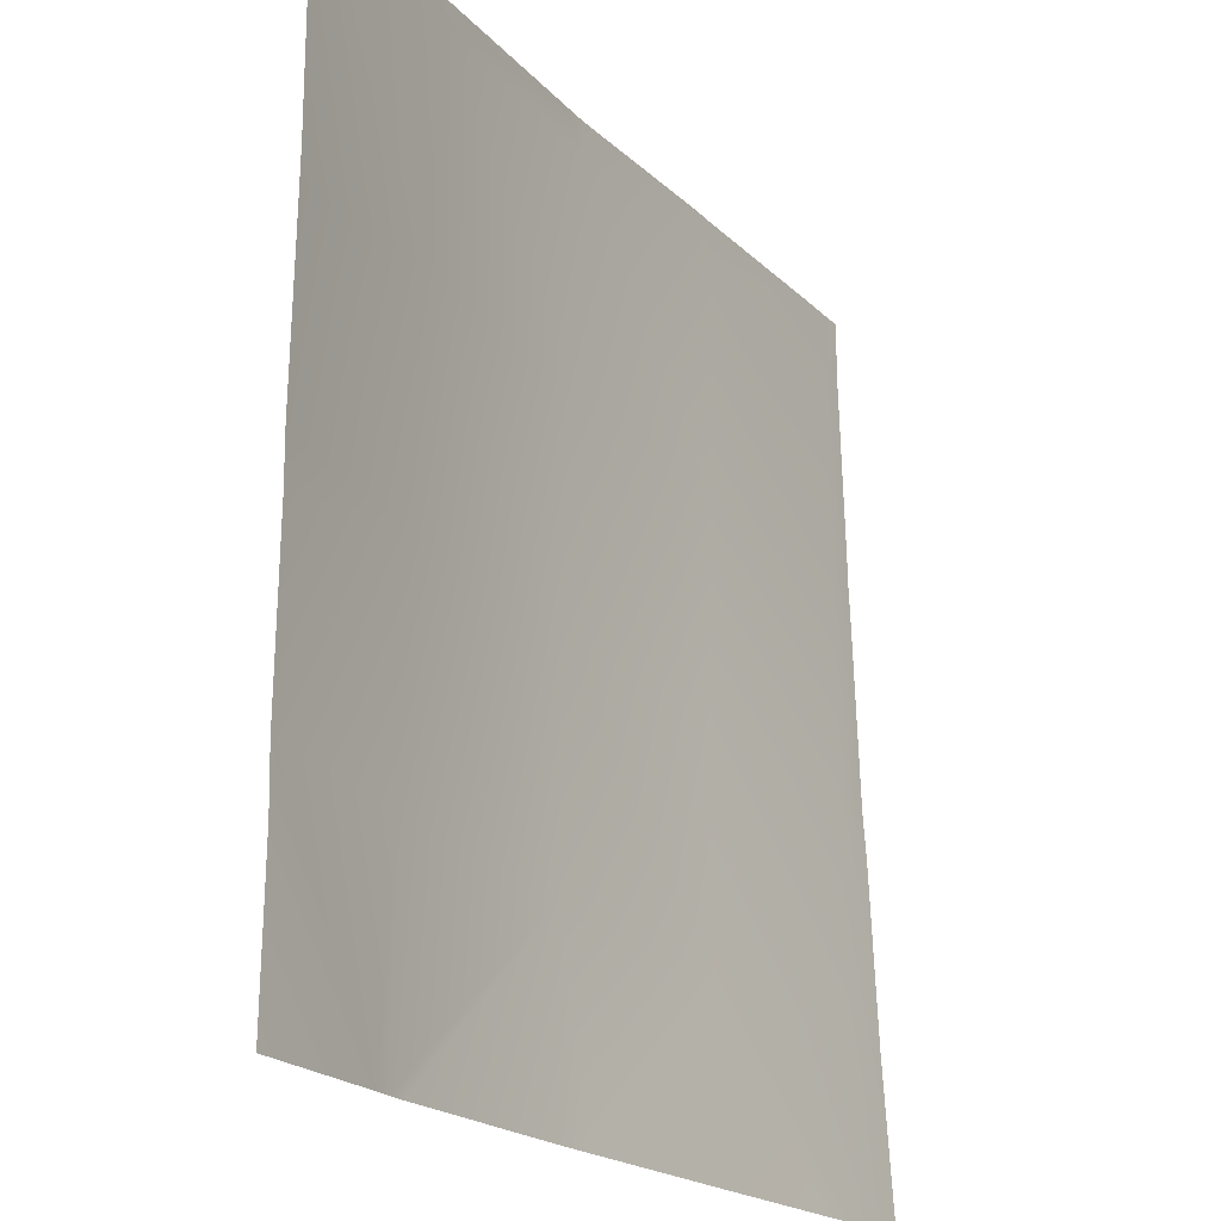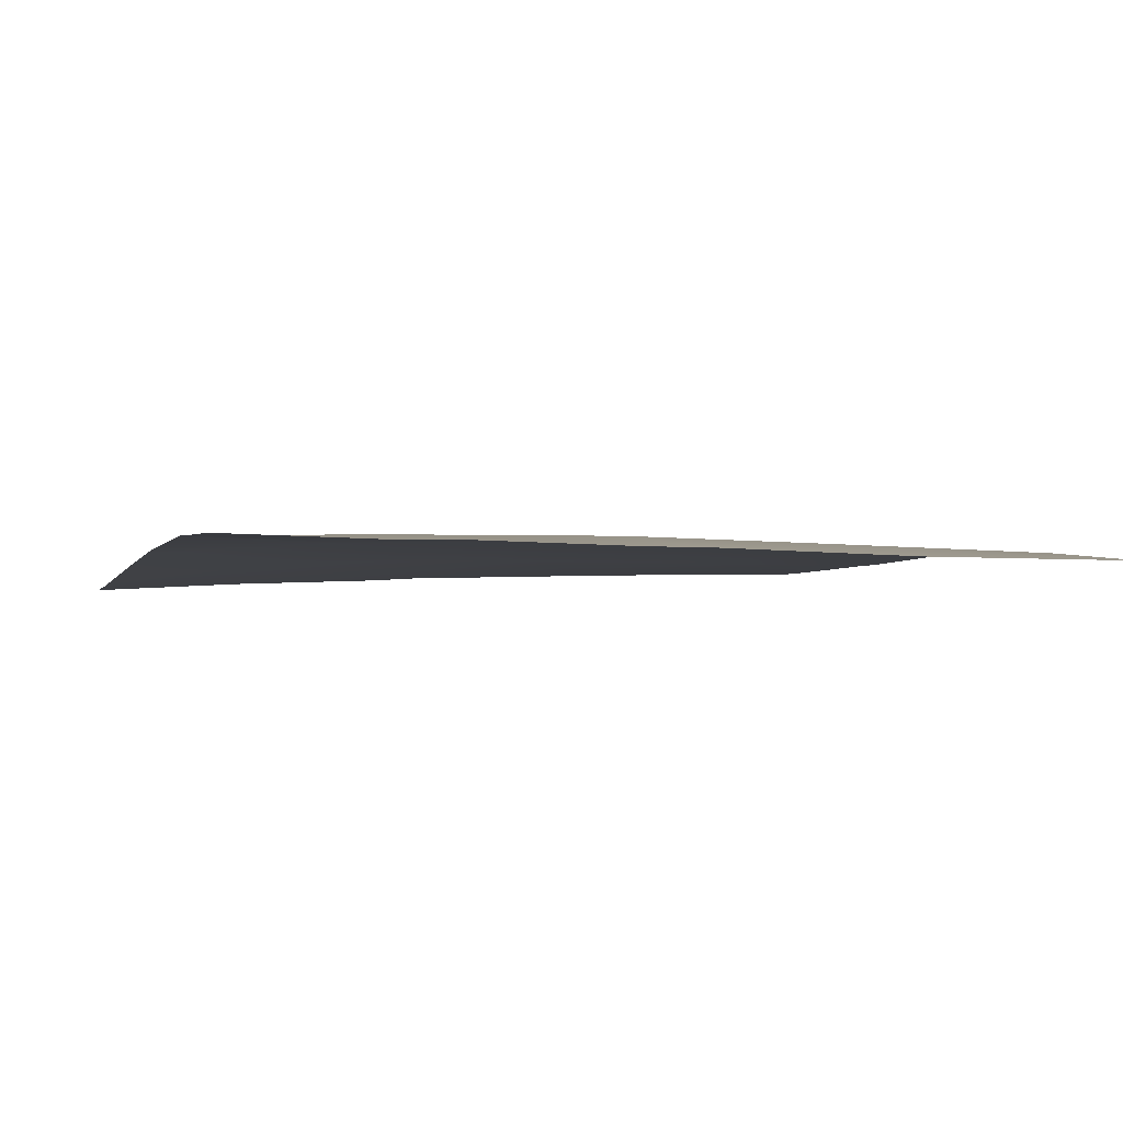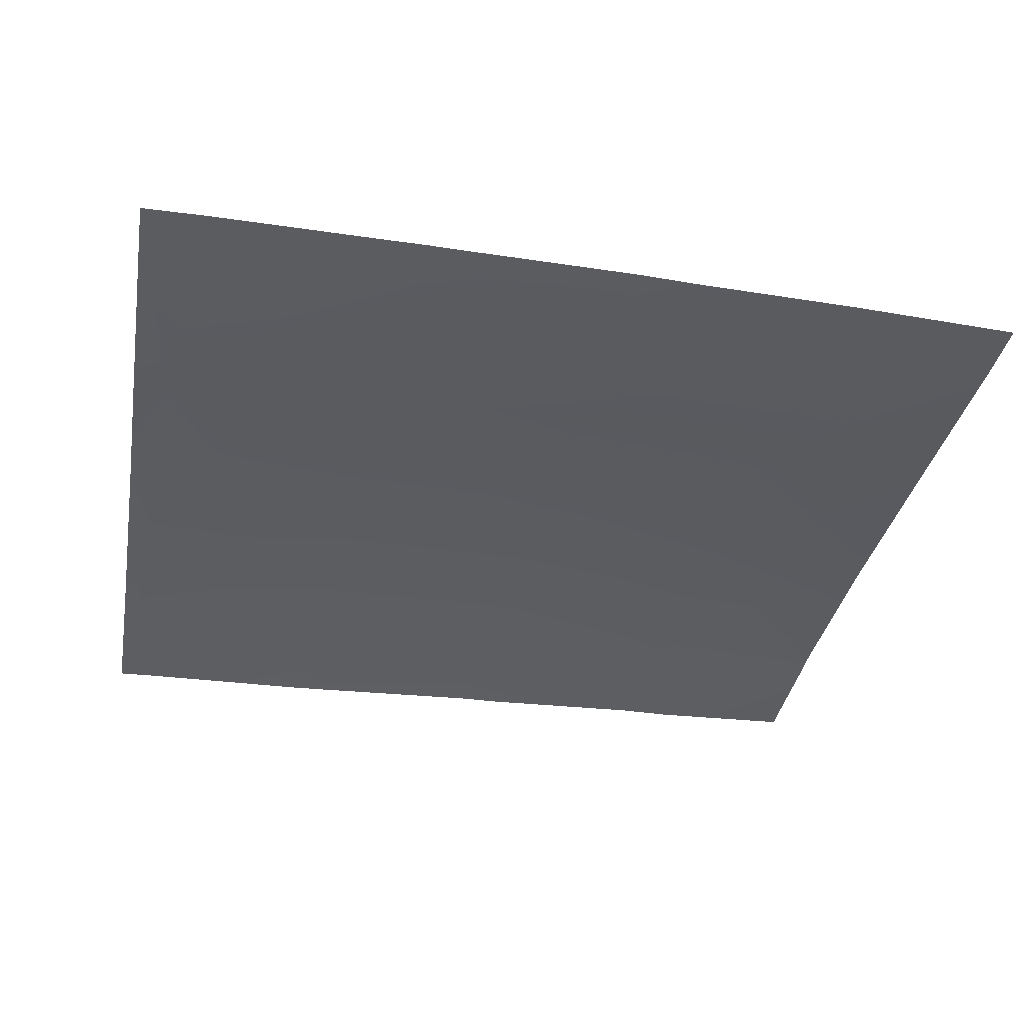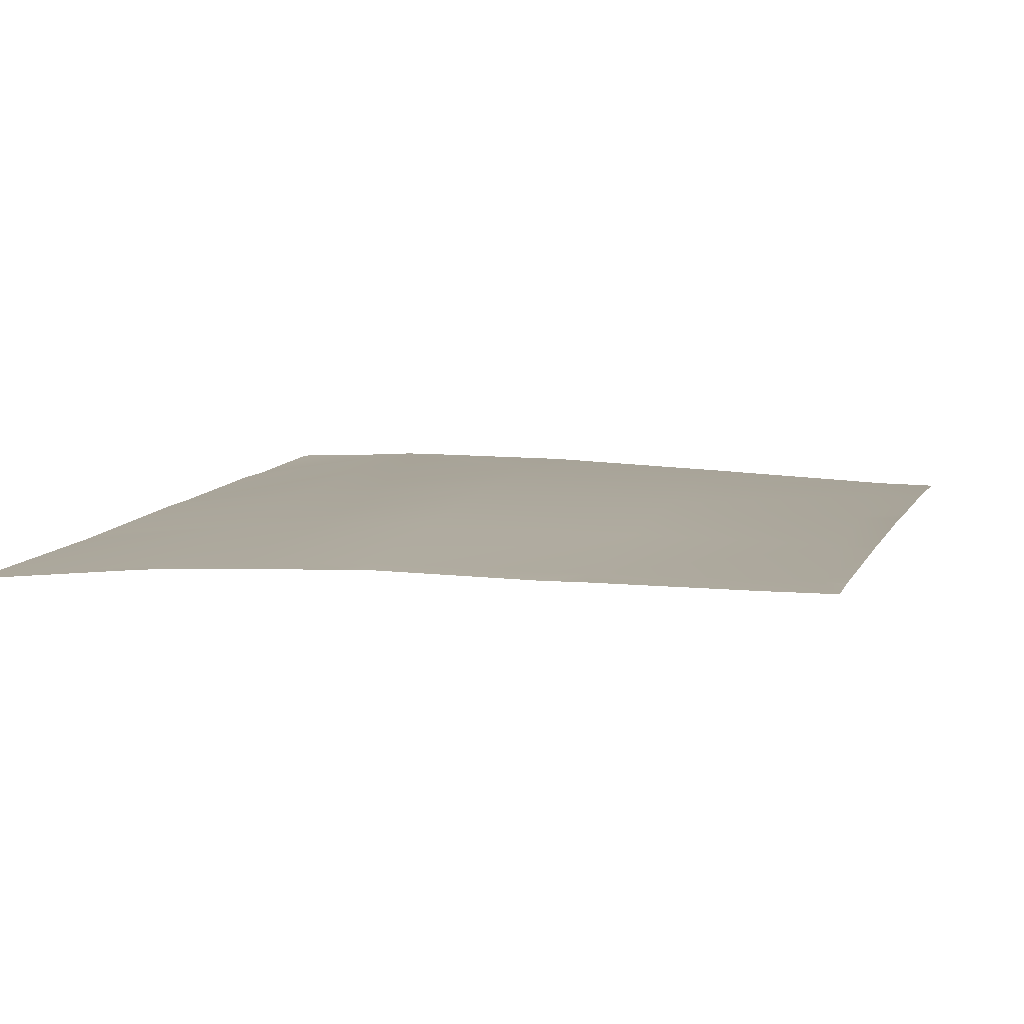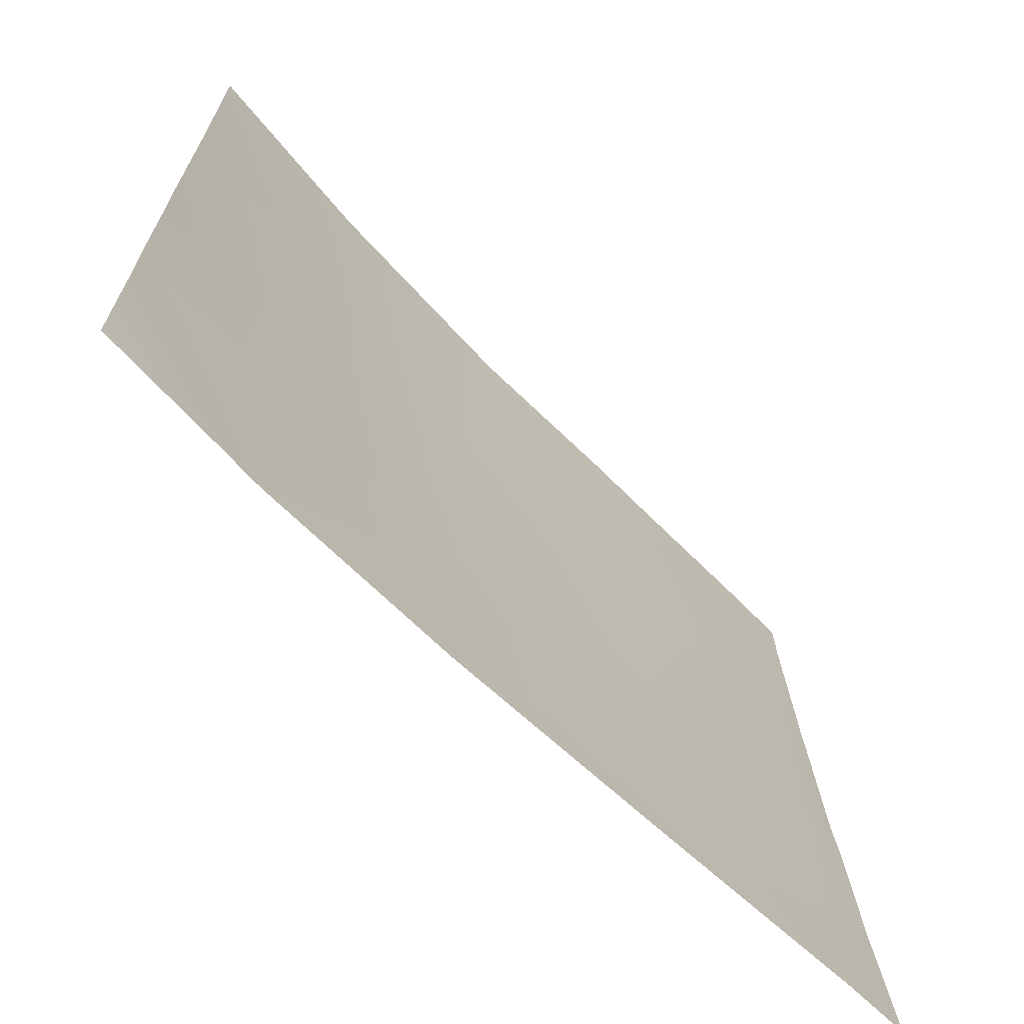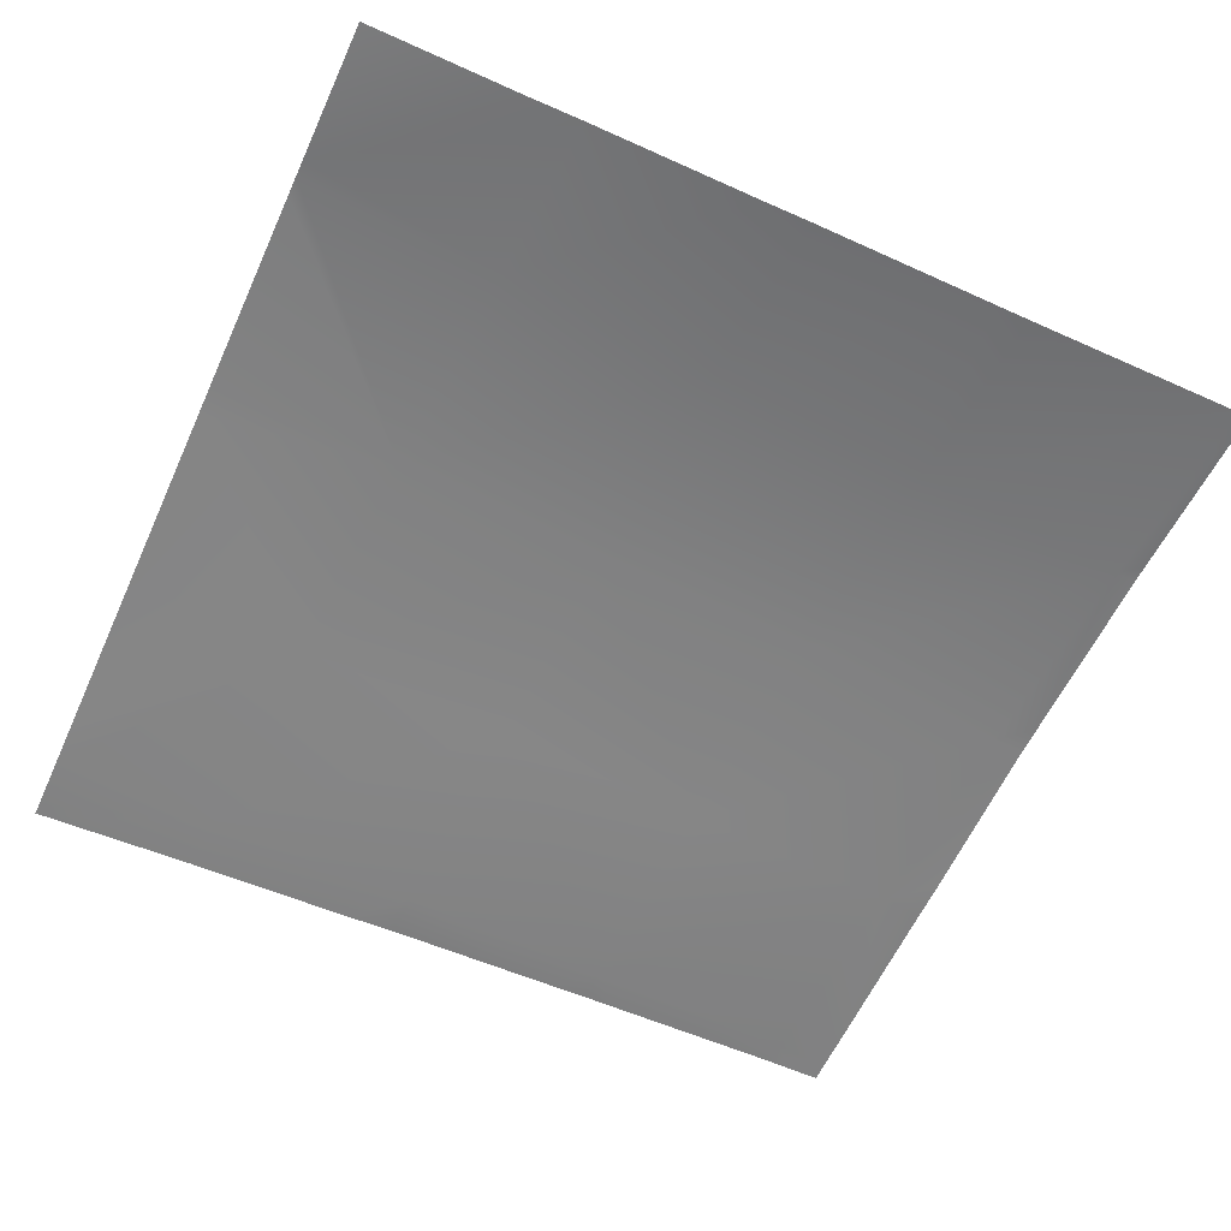
<metadata>
{"format":"obj","ext":"obj","renderer":"f3d","projection":"perspective","resolution":1024,"background":"white","views":[{"elev":-20.5,"azim":-57.9,"up":"+Z"},{"elev":-3.7,"azim":-107.3,"up":"+Y"},{"elev":-33.0,"azim":80.1,"up":"+Y"},{"elev":9.7,"azim":16.7,"up":"+Y"},{"elev":-68.9,"azim":-44.2,"up":"+Z"},{"elev":-61.4,"azim":-114.5,"up":"+Y"}]}
</metadata>
<code>
v 40 3.394 -46.09
v 40 3.372 -44.5
v 41.5 3.54 -46.17
v 40 3.382 -46.61
v 41.25 3.471 -48
v 40 3.402 -48
v 40 3.345 -40.28
v 41.71 3.561 -42.18
v 40 3.34 -42.09
v 40 3.345 -42.39
v 41.6 3.58 -44.17
v 40 3.377 -44.09
v 41.4 3.486 -48
v 43.49 3.606 -46.27
v 41.57 3.492 -48
v 43.4 3.499 -48
v 43.68 3.49 -48
v 45.49 3.542 -46.38
v 45.4 3.441 -48
v 46.95 3.388 -48
v 43.6 3.679 -44.28
v 45.59 3.613 -44.38
v 47.48 3.463 -46.48
v 45.7 3.638 -42.39
v 47.4 3.372 -48
v 48 3.375 -47.91
v 48 3.46 -46.51
v 47.9 3.37 -48
v 48 3.369 -48
v 48 3.526 -44.95
v 47.59 3.548 -44.49
v 48 3.556 -44.51
v 48 3.61 -42.84
v 47.69 3.615 -42.49
v 40 3.341 -40.02
v 41.81 3.536 -40.18
v 40 3.341 -40.09
v 41.65 3.517 -40
v 40 3.341 -40
v 43.7 3.681 -42.28
v 43.81 3.651 -40.29
v 45.8 3.649 -40.39
v 43.55 3.629 -40
v 41.82 3.532 -40
v 45.82 3.65 -40
v 45.45 3.64 -40
v 43.82 3.644 -40
v 47.35 3.665 -40
v 47.8 3.67 -40.5
v 48 3.624 -42.51
v 48 3.63 -42.22
v 48 3.676 -40
v 47.82 3.675 -40
v 48 3.673 -40.32
v 48 3.674 -40.51
v 48 3.674 -40.45
f 1 2 3
f 4 5 6
f 7 8 9
f 10 11 12
f 2 11 3
f 2 12 11
f 13 14 15
f 13 3 14
f 15 14 16
f 17 18 19
f 19 18 20
f 14 11 21
f 11 14 3
f 18 21 22
f 21 18 14
f 22 23 18
f 22 21 24
f 17 14 18
f 17 16 14
f 21 11 8
f 25 18 23
f 25 20 18
f 10 8 11
f 10 9 8
f 26 23 27
f 26 28 23
f 28 25 23
f 29 28 26
f 30 31 32
f 31 27 23
f 31 30 27
f 33 31 34
f 33 32 31
f 31 23 22
f 31 22 34
f 35 36 37
f 35 38 36
f 35 39 38
f 8 36 40
f 24 40 41
f 21 40 24
f 24 41 42
f 41 40 36
f 40 21 8
f 43 36 44
f 43 41 36
f 44 36 38
f 45 42 46
f 43 47 41
f 42 48 49
f 42 45 48
f 47 42 41
f 47 46 42
f 34 24 42
f 8 37 36
f 8 7 37
f 50 34 51
f 33 34 50
f 22 24 34
f 52 49 53
f 52 54 49
f 49 51 34
f 49 55 51
f 55 49 56
f 56 49 54
f 53 49 48
f 49 34 42
f 5 3 13
f 5 1 3
f 5 4 1

</code>
